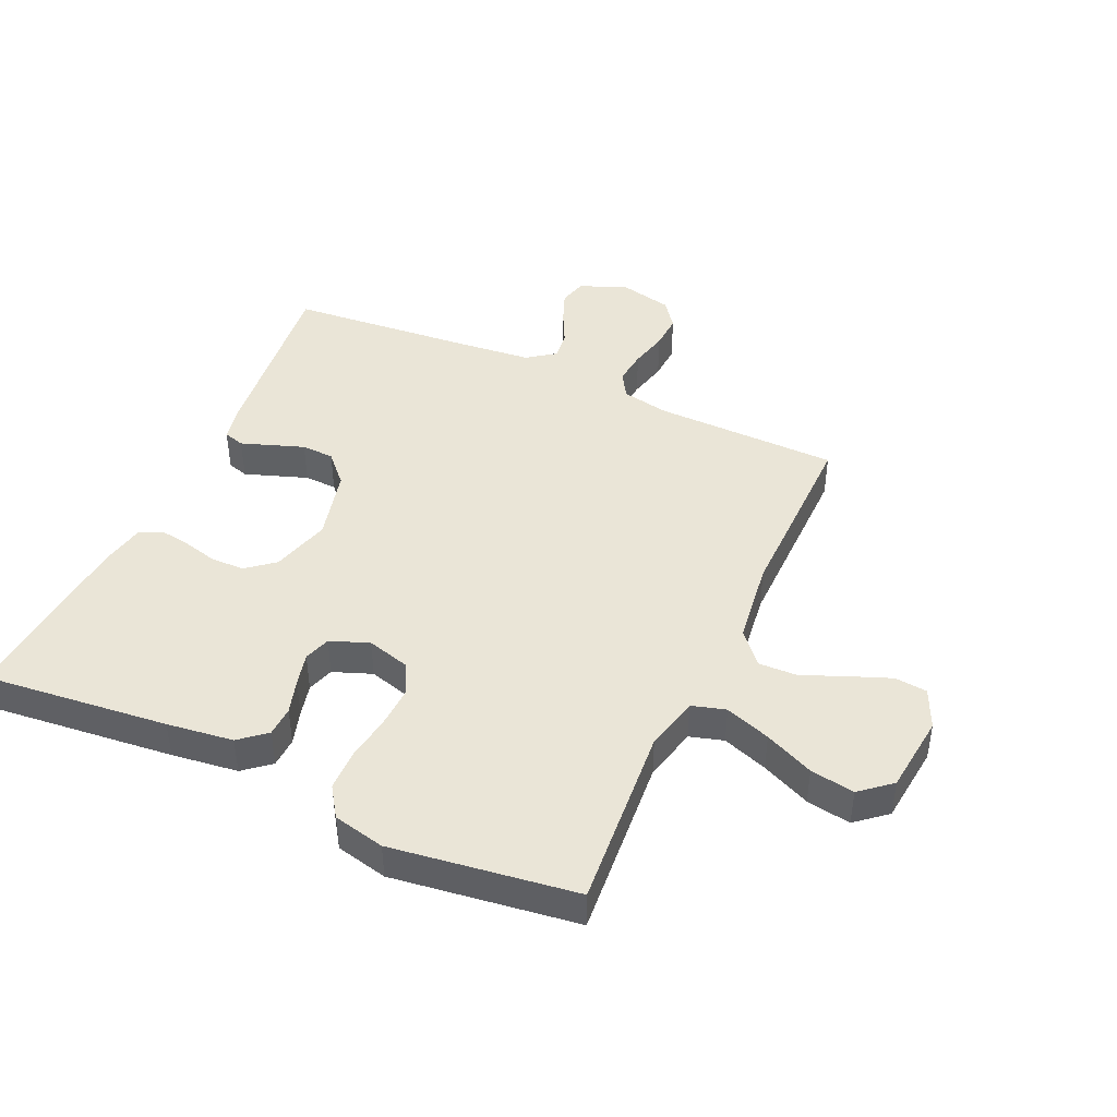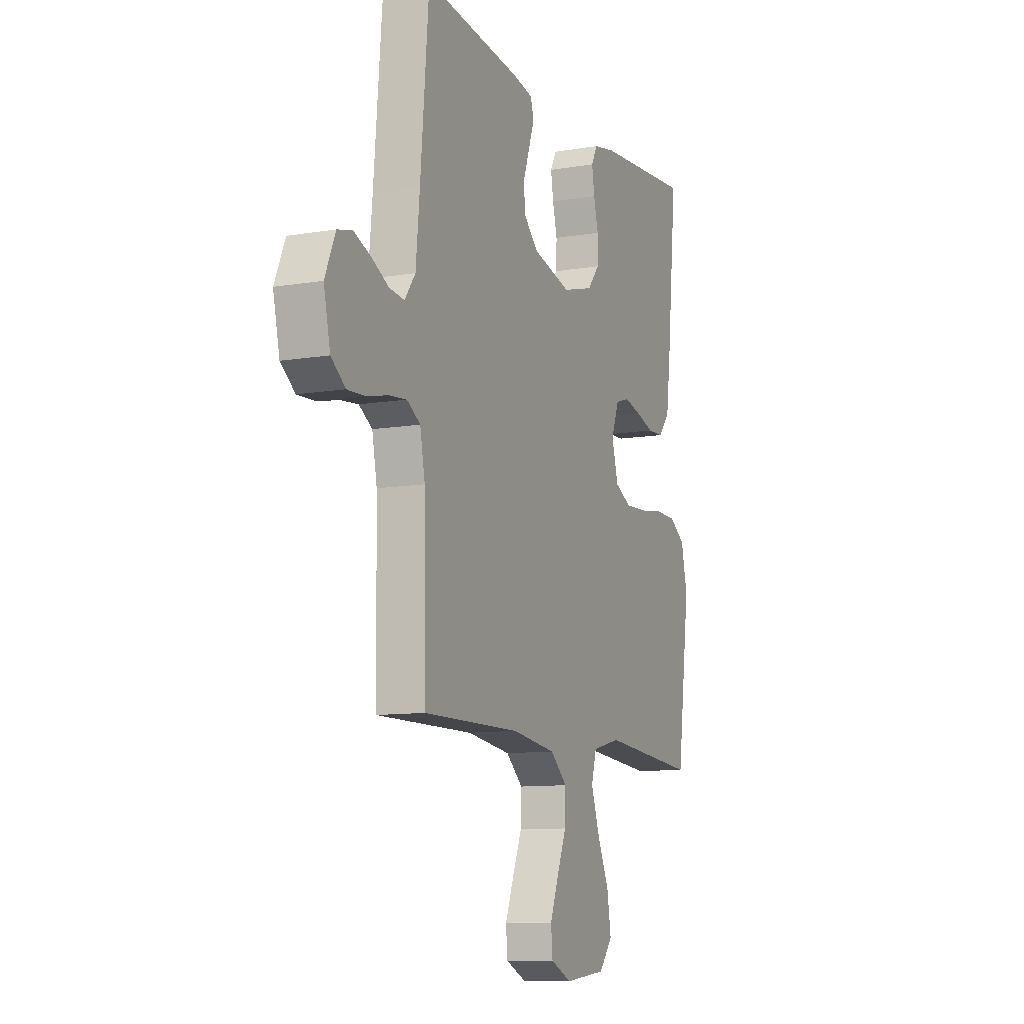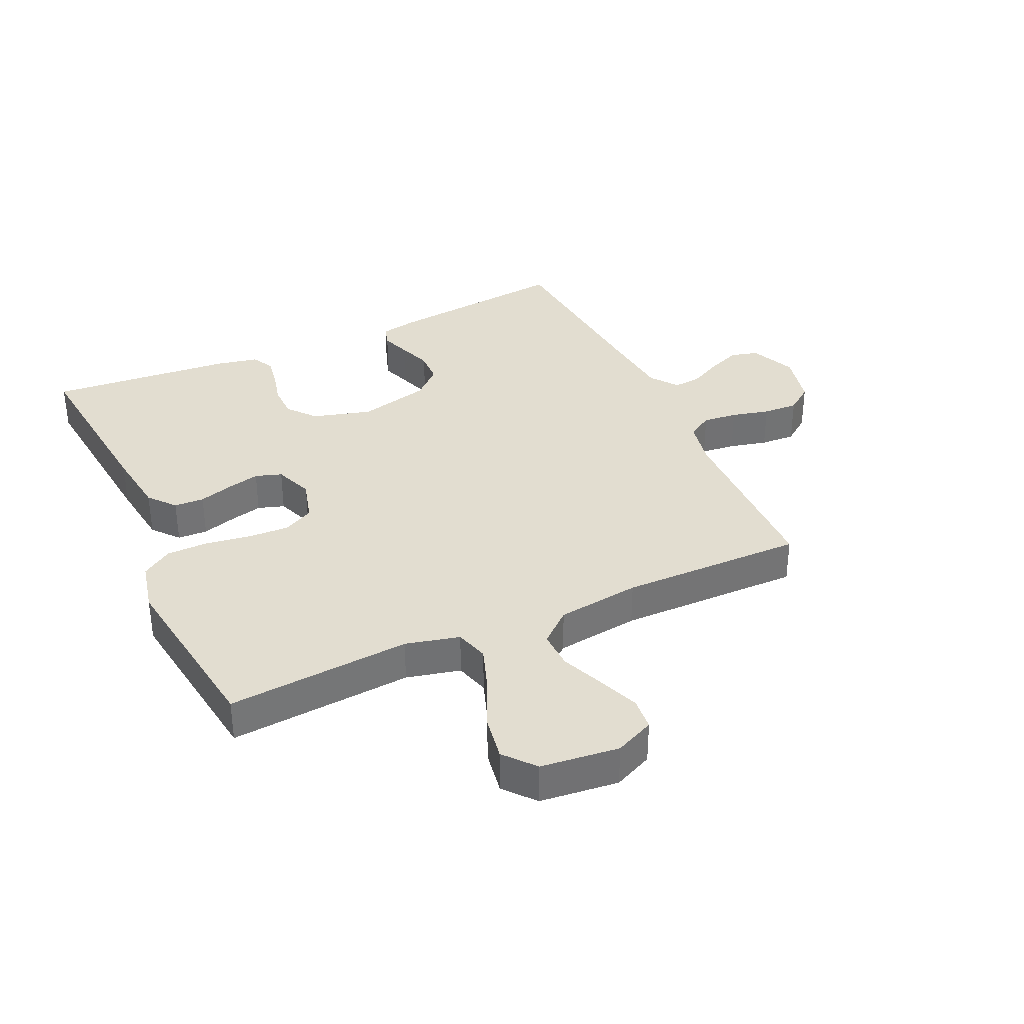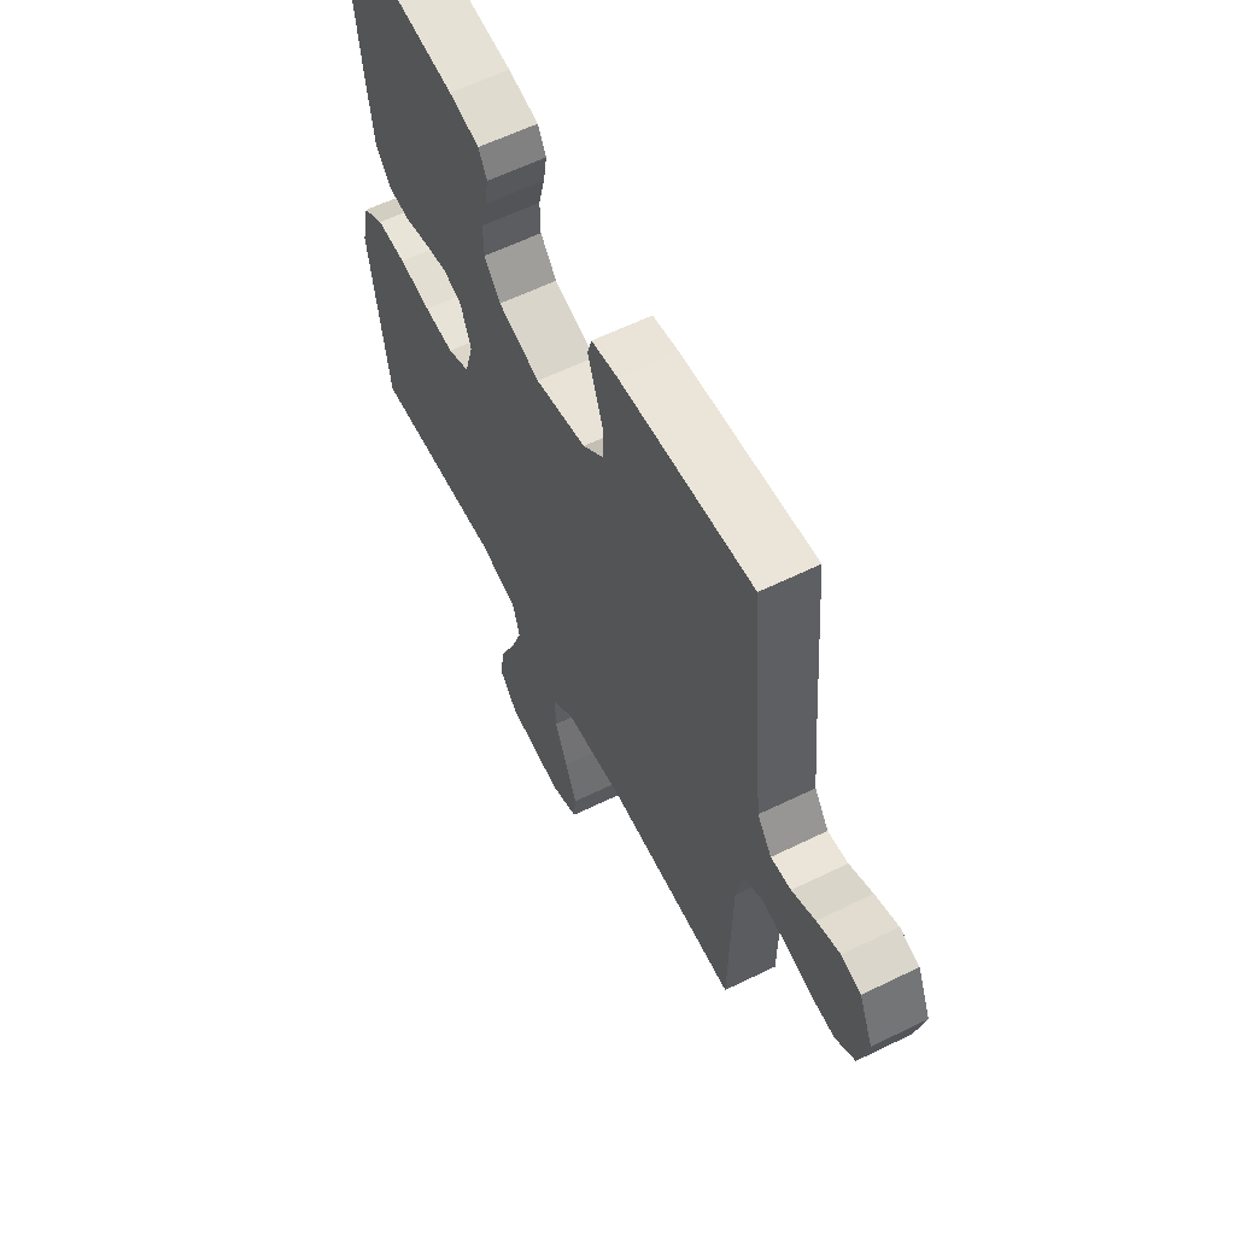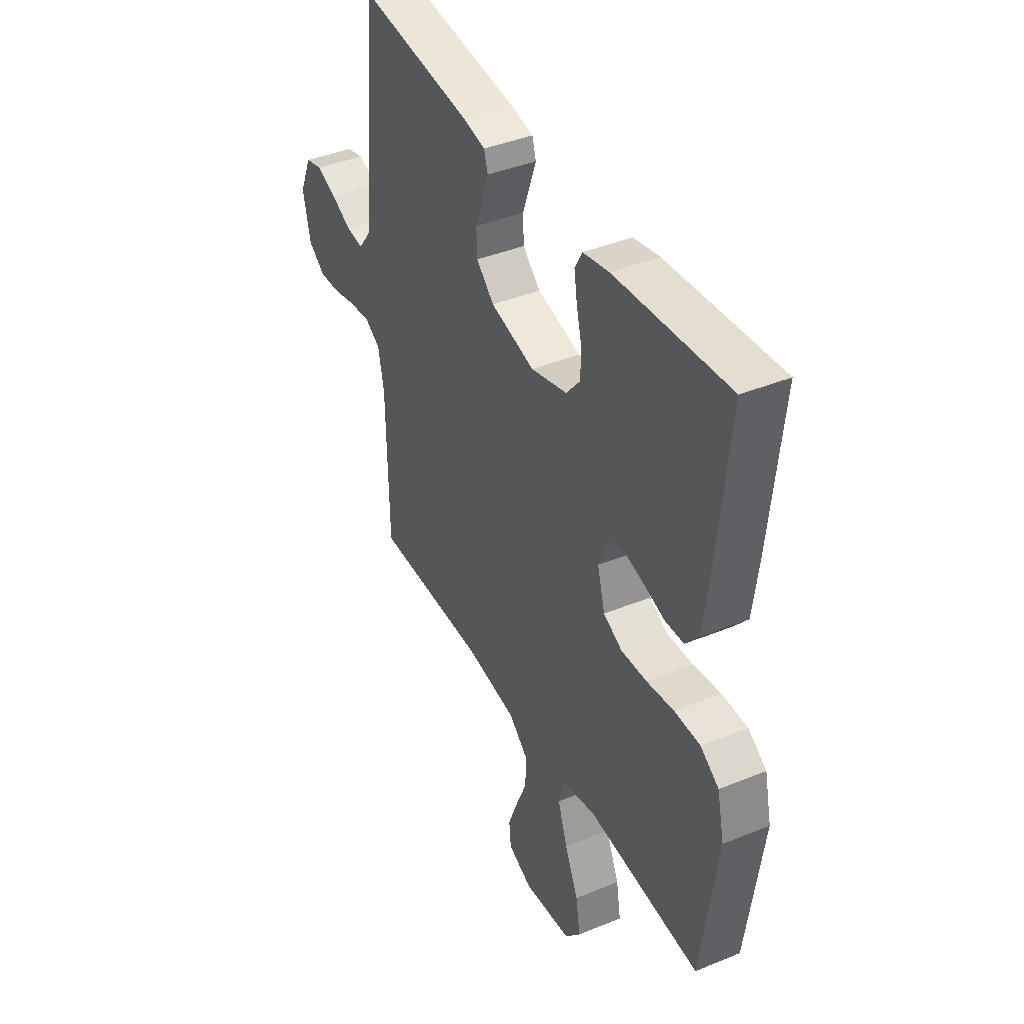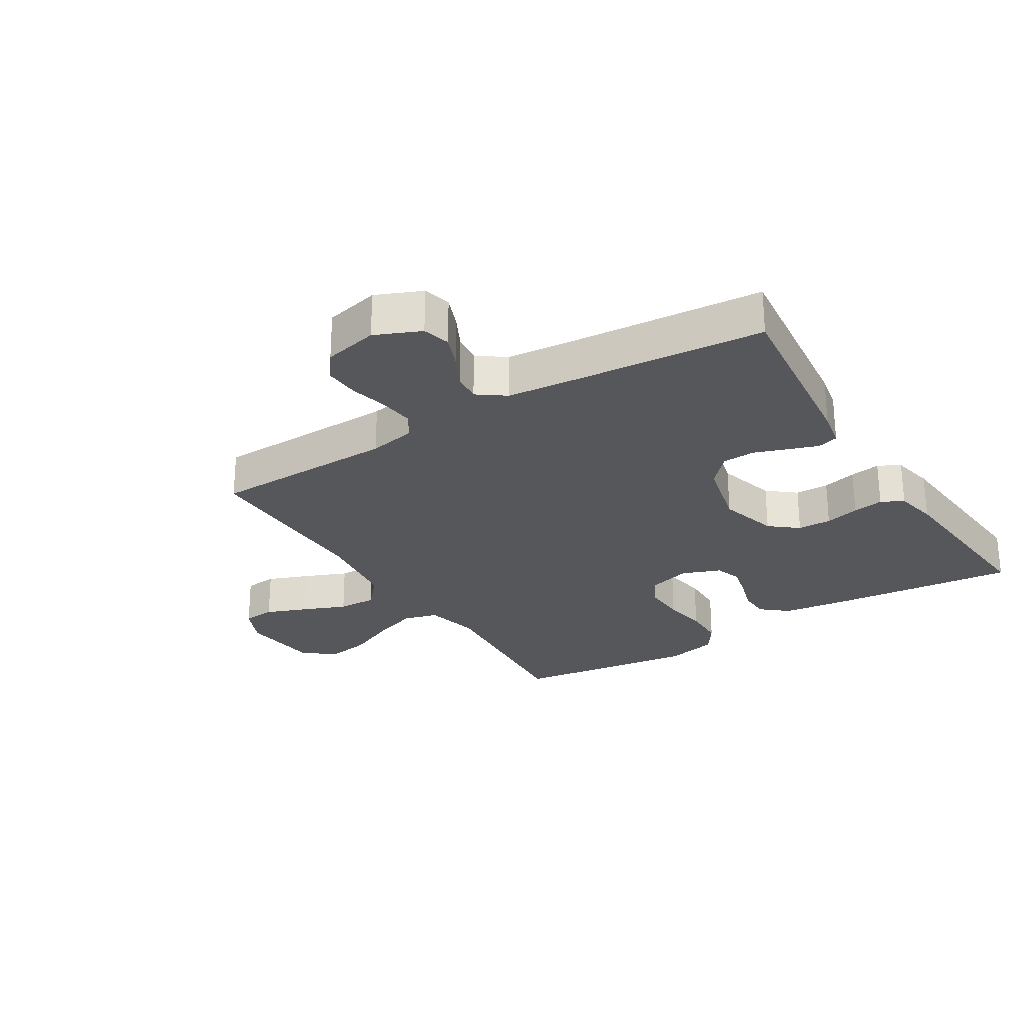
<metadata>
{"format":"obj","ext":"obj","renderer":"f3d","projection":"perspective","resolution":1024,"background":"white","views":[{"elev":44.0,"azim":114.4,"up":"+Y"},{"elev":-10.4,"azim":-67.0,"up":"+Z"},{"elev":35.3,"azim":155.3,"up":"+Y"},{"elev":60.8,"azim":-116.5,"up":"+Z"},{"elev":40.8,"azim":63.4,"up":"+Z"},{"elev":-26.4,"azim":-58.1,"up":"+Y"}]}
</metadata>
<code>
v 0.5 0.07 -0.5
v 0.2 0.07 -0.476
v 0.112 0.07 -0.497
v 0.096 0.07 -0.552
v 0.122 0.07 -0.626
v 0.158 0.07 -0.706
v 0.17 0.07 -0.778
v 0.128 0.07 -0.828
v 0 0.07 -0.842
v -0.064 0.07 -0.813
v -0.069 0.07 -0.76
v -0.043 0.07 -0.693
v -0.014 0.07 -0.623
v -0.012 0.07 -0.56
v -0.064 0.07 -0.515
v -0.2 0.07 -0.497
v -0.5 0.07 -0.5
v -0.505 0.07 -0.2
v -0.52 0.07 -0.123
v -0.561 0.07 -0.098
v -0.617 0.07 -0.104
v -0.679 0.07 -0.119
v -0.736 0.07 -0.122
v -0.78 0.07 -0.089
v -0.8 0.07 0
v -0.768 0.07 0.074
v -0.723 0.07 0.086
v -0.67 0.07 0.065
v -0.617 0.07 0.038
v -0.571 0.07 0.033
v -0.538 0.07 0.078
v -0.526 0.07 0.2
v -0.5 0.07 0.5
v -0.2 0.07 0.466
v -0.14 0.07 0.454
v -0.13 0.07 0.42
v -0.147 0.07 0.372
v -0.166 0.07 0.318
v -0.164 0.07 0.265
v -0.117 0.07 0.221
v 0 0.07 0.192
v 0.096 0.07 0.219
v 0.133 0.07 0.264
v 0.134 0.07 0.319
v 0.12 0.07 0.375
v 0.112 0.07 0.425
v 0.131 0.07 0.461
v 0.2 0.07 0.475
v 0.5 0.07 0.5
v 0.469 0.07 0.2
v 0.455 0.07 0.092
v 0.419 0.07 0.049
v 0.37 0.07 0.047
v 0.314 0.07 0.064
v 0.261 0.07 0.077
v 0.218 0.07 0.063
v 0.194 0.07 0
v 0.214 0.07 -0.071
v 0.264 0.07 -0.096
v 0.332 0.07 -0.093
v 0.405 0.07 -0.082
v 0.473 0.07 -0.083
v 0.522 0.07 -0.116
v 0.541 0.07 -0.2
v 0.5 0 -0.5
v 0.2 0 -0.476
v 0.112 0 -0.497
v 0.096 0 -0.552
v 0.122 0 -0.626
v 0.158 0 -0.706
v 0.17 0 -0.778
v 0.128 0 -0.828
v 0 0 -0.842
v -0.064 0 -0.813
v -0.069 0 -0.76
v -0.043 0 -0.693
v -0.014 0 -0.623
v -0.012 0 -0.56
v -0.064 0 -0.515
v -0.2 0 -0.497
v -0.5 0 -0.5
v -0.505 0 -0.2
v -0.52 0 -0.123
v -0.561 0 -0.098
v -0.617 0 -0.104
v -0.679 0 -0.119
v -0.736 0 -0.122
v -0.78 0 -0.089
v -0.8 0 0
v -0.768 0 0.074
v -0.723 0 0.086
v -0.67 0 0.065
v -0.617 0 0.038
v -0.571 0 0.033
v -0.538 0 0.078
v -0.526 0 0.2
v -0.5 0 0.5
v -0.2 0 0.466
v -0.14 0 0.454
v -0.13 0 0.42
v -0.147 0 0.372
v -0.166 0 0.318
v -0.164 0 0.265
v -0.117 0 0.221
v 0 0 0.192
v 0.096 0 0.219
v 0.133 0 0.264
v 0.134 0 0.319
v 0.12 0 0.375
v 0.112 0 0.425
v 0.131 0 0.461
v 0.2 0 0.475
v 0.5 0 0.5
v 0.469 0 0.2
v 0.455 0 0.092
v 0.419 0 0.049
v 0.37 0 0.047
v 0.314 0 0.064
v 0.261 0 0.077
v 0.218 0 0.063
v 0.194 0 0
v 0.214 0 -0.071
v 0.264 0 -0.096
v 0.332 0 -0.093
v 0.405 0 -0.082
v 0.473 0 -0.083
v 0.522 0 -0.116
v 0.541 0 -0.2
f 63 64 1 2
f 60 61 62 63
f 59 60 63 2
f 58 59 2 3
f 57 58 3 4
f 51 52 53 54
f 51 54 55
f 50 51 55
f 49 50 55 56
f 47 48 49 56
f 44 45 46 47
f 34 35 36 37
f 32 33 34 37
f 31 32 37 38
f 30 31 38 39
f 26 27 28 29
f 24 25 26 29
f 24 29 30
f 21 22 23 24
f 20 21 24 30
f 19 20 30 39
f 16 17 18
f 15 16 18 19
f 10 11 12 13
f 8 9 10 13
f 8 13 14
f 5 6 7 8
f 4 5 8 14
f 57 4 14 15
f 44 47 56 57
f 43 44 57
f 42 43 57 15
f 15 19 39 40
f 15 40 41
f 15 41 42
f 66 65 128 127
f 127 126 125 124
f 66 127 124 123
f 67 66 123 122
f 68 67 122 121
f 118 117 116 115
f 119 118 115
f 119 115 114
f 120 119 114 113
f 120 113 112 111
f 111 110 109 108
f 101 100 99 98
f 101 98 97 96
f 102 101 96 95
f 103 102 95 94
f 93 92 91 90
f 93 90 89 88
f 94 93 88
f 88 87 86 85
f 94 88 85 84
f 103 94 84 83
f 82 81 80
f 83 82 80 79
f 77 76 75 74
f 77 74 73 72
f 78 77 72
f 72 71 70 69
f 78 72 69 68
f 79 78 68 121
f 121 120 111 108
f 121 108 107
f 79 121 107 106
f 104 103 83 79
f 105 104 79
f 106 105 79
f 1 65 66 2
f 2 66 67 3
f 3 67 68 4
f 4 68 69 5
f 5 69 70 6
f 6 70 71 7
f 7 71 72 8
f 8 72 73 9
f 9 73 74 10
f 10 74 75 11
f 11 75 76 12
f 12 76 77 13
f 13 77 78 14
f 14 78 79 15
f 15 79 80 16
f 16 80 81 17
f 17 81 82 18
f 18 82 83 19
f 19 83 84 20
f 20 84 85 21
f 21 85 86 22
f 22 86 87 23
f 23 87 88 24
f 24 88 89 25
f 25 89 90 26
f 26 90 91 27
f 27 91 92 28
f 28 92 93 29
f 29 93 94 30
f 30 94 95 31
f 31 95 96 32
f 32 96 97 33
f 33 97 98 34
f 34 98 99 35
f 35 99 100 36
f 36 100 101 37
f 37 101 102 38
f 38 102 103 39
f 39 103 104 40
f 40 104 105 41
f 41 105 106 42
f 42 106 107 43
f 43 107 108 44
f 44 108 109 45
f 45 109 110 46
f 46 110 111 47
f 47 111 112 48
f 48 112 113 49
f 49 113 114 50
f 50 114 115 51
f 51 115 116 52
f 52 116 117 53
f 53 117 118 54
f 54 118 119 55
f 55 119 120 56
f 56 120 121 57
f 57 121 122 58
f 58 122 123 59
f 59 123 124 60
f 60 124 125 61
f 61 125 126 62
f 62 126 127 63
f 63 127 128 64
f 64 128 65 1

</code>
